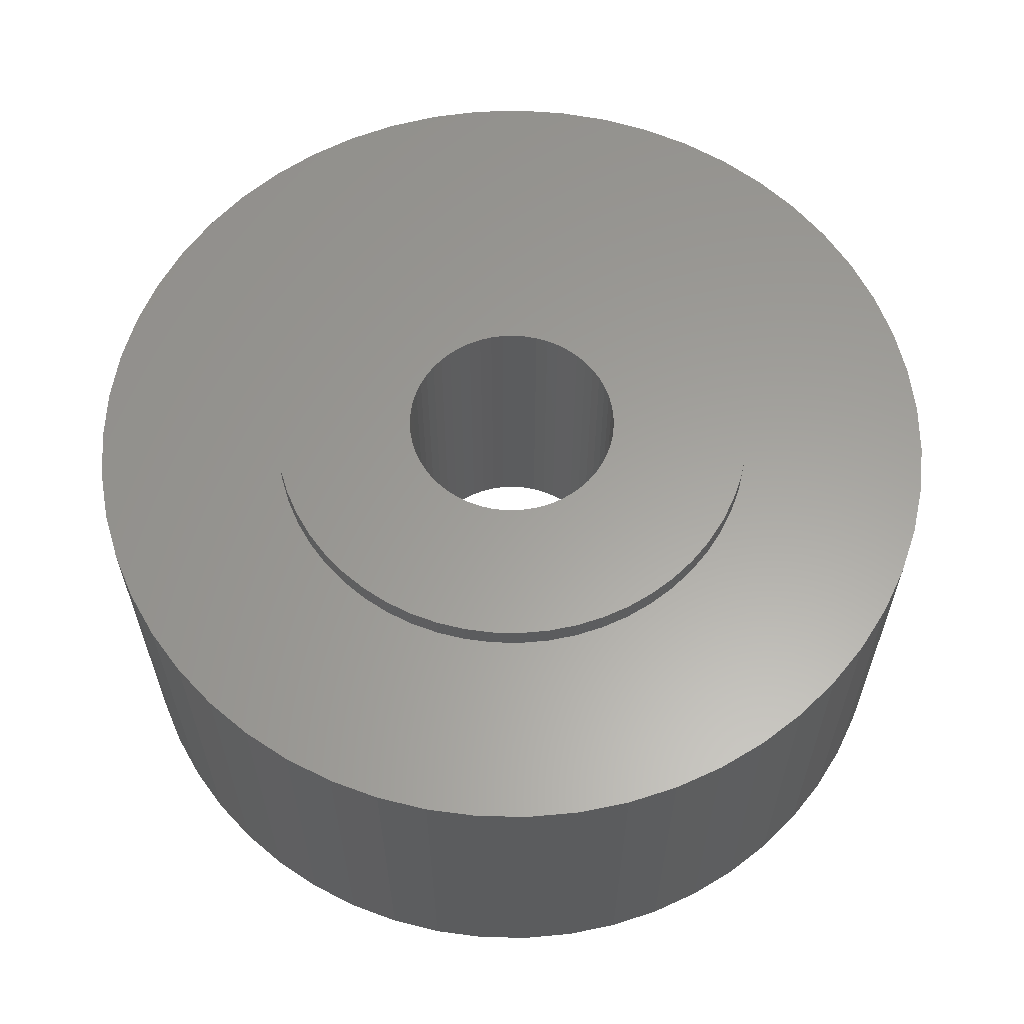
<metadata>
{"format":"stl","ext":"stl","renderer":"f3d","projection":"perspective","resolution":1024,"background":"white","views":[{"elev":61.1,"azim":55.2,"up":"+Z"}]}
</metadata>
<code>
# stl→obj: 440 verts, 880 faces
v 6.045 7.84 0
v 5.112 8.478 8.5
v 6.045 7.84 8.5
v 5.112 8.478 0
v -2.517 -9.575 0
v -1.409 -9.799 8.5
v -2.517 -9.575 8.5
v -1.409 -9.799 0
v -4.62 8.756 0
v -5.588 8.172 8.5
v -4.62 8.756 8.5
v -5.588 8.172 0
v -9.499 2.789 0
v -9.119 3.854 8.5
v -9.119 3.854 0
v -9.499 2.789 8.5
v 9.324 3.327 8.5
v 8.884 4.368 0
v 8.884 4.368 8.5
v 9.324 3.327 0
v 8.328 5.352 0
v 8.328 5.352 8.5
v 3.059 9.415 0
v 1.966 9.703 8.5
v 3.059 9.415 8.5
v 1.966 9.703 0
v 0.8472 9.864 0
v -0.2827 9.896 8.5
v 0.8472 9.864 8.5
v -0.2827 9.896 0
v -9.884 -0.5652 0
v -9.884 0.5652 8.5
v -9.884 0.5652 0
v -9.884 -0.5652 8.5
v -8.62 4.868 0
v -8.009 5.819 8.5
v -8.009 5.819 0
v -8.62 4.868 8.5
v -6.483 7.482 8.5
v -6.483 7.482 0
v -2.517 9.575 0
v -3.592 9.225 8.5
v -2.517 9.575 8.5
v -3.592 9.225 0
v 9.835 -1.129 8.5
v 9.9 0 0
v 9.9 0 8.5
v 9.835 -1.129 0
v 5.112 -8.478 0
v 6.045 -7.84 8.5
v 5.112 -8.478 8.5
v 6.045 -7.84 0
v 7.664 -6.267 8.5
v 8.328 -5.352 0
v 8.328 -5.352 8.5
v 7.664 -6.267 0
v -0.2827 -9.896 8.5
v -0.2827 -9.896 0
v -6.483 -7.482 0
v -5.588 -8.172 8.5
v -6.483 -7.482 8.5
v -5.588 -8.172 0
v -8.009 -5.819 0
v -8.62 -4.868 8.5
v -8.62 -4.868 0
v -8.009 -5.819 8.5
v 5.1 0 0
v 5.067 -0.5814 0
v 9.643 -2.242 0
v 9.835 1.129 0
v 4.967 -1.155 0
v 9.324 -3.327 0
v 5.067 0.5814 0
v 4.803 -1.714 0
v 8.884 -4.368 0
v 9.643 2.242 0
v 4.577 -2.25 0
v 4.967 1.155 0
v 4.29 -2.757 0
v 3.948 -3.228 0
v 6.9 -7.1 0
v 4.803 1.714 0
v 3.554 -3.657 0
v 3.114 -4.039 0
v 4.577 2.25 0
v 2.634 -4.367 0
v 4.113 -9.005 0
v 2.119 -4.639 0
v 3.059 -9.415 0
v 1.576 -4.85 0
v 1.966 -9.703 0
v 1.013 -4.998 0
v 0.8472 -9.864 0
v 0.4364 -5.081 0
v -0.1456 -5.098 0
v -0.7258 -5.048 0
v -1.297 -4.932 0
v -1.85 -4.753 0
v -3.592 -9.225 0
v -2.38 -4.511 0
v -4.62 -8.756 0
v -2.879 -4.21 0
v -3.34 -3.854 0
v -3.757 -3.448 0
v -7.294 -6.694 0
v -4.126 -2.998 0
v -4.441 -2.508 0
v -4.698 -1.985 0
v 4.29 2.757 0
v 7.664 6.267 0
v 3.948 3.228 0
v 6.9 7.1 0
v 3.554 3.657 0
v 3.114 4.039 0
v 2.634 4.367 0
v 4.113 9.005 0
v 2.119 4.639 0
v 1.576 4.85 0
v 1.013 4.998 0
v 0.4364 5.081 0
v -0.1456 5.098 0
v -0.7258 5.048 0
v -1.409 9.799 0
v -1.297 4.932 0
v -1.85 4.753 0
v -2.38 4.511 0
v -2.879 4.21 0
v -3.34 3.854 0
v -3.757 3.448 0
v -7.294 6.694 0
v -4.126 2.998 0
v -4.441 2.508 0
v -4.698 1.985 0
v -4.893 1.437 0
v -5.025 0.8697 0
v -9.755 1.688 0
v -5.092 0.2912 0
v -9.119 -3.854 0
v -4.893 -1.437 0
v -9.499 -2.789 0
v -5.025 -0.8697 0
v -9.755 -1.688 0
v -5.092 -0.2912 0
v 9.835 1.129 8.5
v 9.643 2.242 8.5
v 7.664 6.267 8.5
v 6.9 7.1 8.5
v 4.113 9.005 8.5
v -1.409 9.799 8.5
v 5.65 0 8.5
v 5.613 0.6441 8.5
v 5.503 1.28 8.5
v 5.613 -0.6441 8.5
v 5.321 1.899 8.5
v 9.643 -2.242 8.5
v 5.07 2.493 8.5
v 5.503 -1.28 8.5
v 4.753 3.055 8.5
v 9.324 -3.327 8.5
v 4.374 3.577 8.5
v 5.321 -1.899 8.5
v 3.938 4.052 8.5
v 8.884 -4.368 8.5
v 5.07 -2.493 8.5
v 3.45 4.474 8.5
v 2.918 4.838 8.5
v 2.347 5.139 8.5
v 1.746 5.373 8.5
v 1.122 5.537 8.5
v 0.4835 5.629 8.5
v -0.1613 5.648 8.5
v -0.8041 5.592 8.5
v -1.436 5.464 8.5
v -2.05 5.265 8.5
v -2.637 4.997 8.5
v -3.189 4.664 8.5
v -3.7 4.27 8.5
v -4.163 3.82 8.5
v -7.294 6.694 8.5
v -4.571 3.321 8.5
v -4.92 2.778 8.5
v -5.204 2.199 8.5
v 4.753 -3.055 8.5
v 4.374 -3.577 8.5
v 6.9 -7.1 8.5
v 3.938 -4.052 8.5
v 3.45 -4.474 8.5
v 2.918 -4.838 8.5
v 4.113 -9.005 8.5
v 2.347 -5.139 8.5
v 3.059 -9.415 8.5
v 1.746 -5.373 8.5
v 1.966 -9.703 8.5
v 1.122 -5.537 8.5
v 0.8472 -9.864 8.5
v 0.4835 -5.629 8.5
v -0.1613 -5.648 8.5
v -0.8041 -5.592 8.5
v -1.436 -5.464 8.5
v -2.05 -5.265 8.5
v -3.592 -9.225 8.5
v -2.637 -4.997 8.5
v -4.62 -8.756 8.5
v -3.189 -4.664 8.5
v -3.7 -4.27 8.5
v -4.163 -3.82 8.5
v -7.294 -6.694 8.5
v -4.571 -3.321 8.5
v -4.92 -2.778 8.5
v -5.204 -2.199 8.5
v -9.119 -3.854 8.5
v -5.421 -1.592 8.5
v -9.499 -2.789 8.5
v -5.567 -0.9634 8.5
v -9.755 -1.688 8.5
v -5.641 -0.3226 8.5
v -5.421 1.592 8.5
v -5.567 0.9634 8.5
v -9.755 1.688 8.5
v -5.641 0.3226 8.5
v 5.07 2.493 9.02
v 4.753 3.055 9.02
v 1.122 5.537 9.02
v 1.746 5.373 9.02
v 2.347 5.139 9.02
v -2.637 4.997 9.02
v -2.05 5.265 9.02
v -4.92 2.778 9.02
v -5.204 2.199 9.02
v 5.613 -0.6441 9.02
v 5.65 0 9.02
v 2.918 4.838 9.02
v -5.567 0.9634 9.02
v -5.641 0.3226 9.02
v -4.163 3.82 9.02
v -4.571 3.321 9.02
v -3.189 4.664 9.02
v -1.436 5.464 9.02
v -0.8041 5.592 9.02
v 2.918 -4.838 9.02
v 2.347 -5.139 9.02
v 4.374 3.577 9.02
v 3.45 4.474 9.02
v 3.938 4.052 9.02
v -0.1613 5.648 9.02
v 0.4835 5.629 9.02
v -5.641 -0.3226 9.02
v 2.45 0 9.02
v 5.613 0.6441 9.02
v 2.434 0.2793 9.02
v 5.503 1.28 9.02
v 2.386 0.5549 9.02
v 5.321 1.899 9.02
v 2.434 -0.2793 9.02
v 2.308 0.8233 9.02
v 5.503 -1.28 9.02
v 2.199 1.081 9.02
v 2.386 -0.5549 9.02
v 2.061 1.325 9.02
v 5.321 -1.899 9.02
v 1.897 1.551 9.02
v 2.308 -0.8233 9.02
v 1.708 1.757 9.02
v 5.07 -2.493 9.02
v 1.496 1.94 9.02
v 2.199 -1.081 9.02
v 4.753 -3.055 9.02
v 1.265 2.098 9.02
v 1.018 2.229 9.02
v 0.7571 2.33 9.02
v 0.4865 2.401 9.02
v 0.2097 2.441 9.02
v -0.06996 2.449 9.02
v -0.3487 2.425 9.02
v -0.6228 2.37 9.02
v -0.8889 2.283 9.02
v -1.143 2.167 9.02
v -1.383 2.022 9.02
v -1.604 1.852 9.02
v -3.7 4.27 9.02
v -1.805 1.657 9.02
v -1.982 1.44 9.02
v -2.133 1.205 9.02
v 2.061 -1.325 9.02
v 4.374 -3.577 9.02
v 1.897 -1.551 9.02
v 3.938 -4.052 9.02
v 1.708 -1.757 9.02
v 3.45 -4.474 9.02
v 1.496 -1.94 9.02
v 1.265 -2.098 9.02
v 1.018 -2.229 9.02
v 1.746 -5.373 9.02
v 0.7571 -2.33 9.02
v 1.122 -5.537 9.02
v 0.4865 -2.401 9.02
v 0.4835 -5.629 9.02
v 0.2097 -2.441 9.02
v -0.06996 -2.449 9.02
v -0.1613 -5.648 9.02
v -0.3487 -2.425 9.02
v -0.8041 -5.592 9.02
v -0.6228 -2.37 9.02
v -1.436 -5.464 9.02
v -0.8889 -2.283 9.02
v -2.05 -5.265 9.02
v -1.143 -2.167 9.02
v -2.637 -4.997 9.02
v -1.383 -2.022 9.02
v -3.189 -4.664 9.02
v -1.604 -1.852 9.02
v -3.7 -4.27 9.02
v -1.805 -1.657 9.02
v -4.163 -3.82 9.02
v -1.982 -1.44 9.02
v -4.571 -3.321 9.02
v -2.133 -1.205 9.02
v -4.92 -2.778 9.02
v -2.257 -0.9537 9.02
v -5.204 -2.199 9.02
v -2.351 -0.6902 9.02
v -5.421 -1.592 9.02
v -2.414 -0.4178 9.02
v -5.567 -0.9634 9.02
v -2.446 -0.1399 9.02
v -2.257 0.9537 9.02
v -2.351 0.6902 9.02
v -5.421 1.592 9.02
v -2.414 0.4178 9.02
v -2.446 0.1399 9.02
v 1.265 2.098 1.5
v 1.496 1.94 1.5
v -2.351 0.6902 1.5
v -2.414 0.4178 1.5
v 2.386 -0.5549 1.5
v 2.434 -0.2793 1.5
v -1.143 2.167 1.5
v -0.8889 2.283 1.5
v -2.257 0.9537 1.5
v 2.199 1.081 1.5
v 2.061 1.325 1.5
v 1.897 1.551 1.5
v 0.4865 2.401 1.5
v 0.7571 2.33 1.5
v 0.2097 2.441 1.5
v -0.06996 2.449 1.5
v -2.446 0.1399 1.5
v -1.805 1.657 1.5
v -1.982 1.44 1.5
v -0.6228 2.37 1.5
v -1.604 1.852 1.5
v 2.45 0 1.5
v 2.434 0.2793 1.5
v 2.308 -0.8233 1.5
v 1.496 -1.94 1.5
v 1.265 -2.098 1.5
v -0.06996 -2.449 1.5
v -0.3487 -2.425 1.5
v -1.383 -2.022 1.5
v -1.604 -1.852 1.5
v 2.386 0.5549 1.5
v 2.308 0.8233 1.5
v 1.708 1.757 1.5
v 1.018 2.229 1.5
v -0.3487 2.425 1.5
v -2.446 -0.1399 1.5
v -2.133 1.205 1.5
v -1.383 2.022 1.5
v 0.4865 -2.401 1.5
v 0.2097 -2.441 1.5
v 1.018 -2.229 1.5
v 0.7571 -2.33 1.5
v 1.708 -1.757 1.5
v -0.6228 -2.37 1.5
v -0.8889 -2.283 1.5
v -1.143 -2.167 1.5
v -2.351 -0.6902 1.5
v -2.257 -0.9537 1.5
v -2.414 -0.4178 1.5
v -1.805 -1.657 1.5
v -2.133 -1.205 1.5
v -1.982 -1.44 1.5
v 2.199 -1.081 1.5
v 2.061 -1.325 1.5
v 1.897 -1.551 1.5
v 4.803 1.714 1.5
v 4.967 1.155 1.5
v 5.067 0.5814 1.5
v 5.1 0 1.5
v -5.092 -0.2912 1.5
v -5.092 0.2912 1.5
v -0.1456 5.098 1.5
v -0.7258 5.048 1.5
v 3.554 3.657 1.5
v 3.114 4.039 1.5
v -4.126 2.998 1.5
v -3.757 3.448 1.5
v -2.38 4.511 1.5
v -2.879 4.21 1.5
v -3.757 -3.448 1.5
v -4.126 -2.998 1.5
v 4.577 2.25 1.5
v 3.948 3.228 1.5
v 4.29 2.757 1.5
v 1.576 4.85 1.5
v 1.013 4.998 1.5
v 0.4364 5.081 1.5
v -4.893 1.437 1.5
v -4.698 1.985 1.5
v -4.441 2.508 1.5
v -5.025 0.8697 1.5
v -3.34 3.854 1.5
v 5.067 -0.5814 1.5
v 1.013 -4.998 1.5
v 1.576 -4.85 1.5
v 0.4364 -5.081 1.5
v 3.948 -3.228 1.5
v 3.554 -3.657 1.5
v 4.803 -1.714 1.5
v 4.577 -2.25 1.5
v 4.967 -1.155 1.5
v -1.85 -4.753 1.5
v -1.297 -4.932 1.5
v -3.34 -3.854 1.5
v -2.879 -4.21 1.5
v -2.38 -4.511 1.5
v -5.025 -0.8697 1.5
v 2.634 4.367 1.5
v 2.119 4.639 1.5
v -1.297 4.932 1.5
v -1.85 4.753 1.5
v 2.119 -4.639 1.5
v 2.634 -4.367 1.5
v 3.114 -4.039 1.5
v 4.29 -2.757 1.5
v -0.7258 -5.048 1.5
v -0.1456 -5.098 1.5
v -4.441 -2.508 1.5
v -4.698 -1.985 1.5
v -4.893 -1.437 1.5
f 1 2 3
f 2 1 4
f 5 6 7
f 6 5 8
f 9 10 11
f 10 9 12
f 13 14 15
f 14 13 16
f 17 18 19
f 18 17 20
f 19 21 22
f 21 19 18
f 23 24 25
f 24 23 26
f 27 28 29
f 28 27 30
f 31 32 33
f 32 31 34
f 35 36 37
f 36 35 38
f 12 39 10
f 39 12 40
f 41 42 43
f 42 41 44
f 45 46 47
f 46 45 48
f 49 50 51
f 50 49 52
f 53 54 55
f 54 53 56
f 8 57 6
f 57 8 58
f 59 60 61
f 60 59 62
f 63 64 65
f 64 63 66
f 67 46 48
f 68 48 69
f 46 67 70
f 71 69 72
f 73 70 67
f 74 72 75
f 70 73 76
f 77 75 54
f 78 76 73
f 79 54 56
f 76 78 20
f 80 56 81
f 82 20 78
f 83 81 52
f 20 82 18
f 84 52 49
f 85 18 82
f 18 85 21
f 48 68 67
f 69 71 68
f 72 74 71
f 75 77 74
f 54 79 77
f 86 49 87
f 56 80 79
f 81 83 80
f 52 84 83
f 88 87 89
f 49 86 84
f 87 88 86
f 90 89 91
f 89 90 88
f 91 92 90
f 93 92 91
f 93 94 92
f 93 95 94
f 58 95 93
f 58 96 95
f 8 96 58
f 96 8 97
f 5 97 8
f 97 5 98
f 99 98 5
f 98 99 100
f 101 100 99
f 100 101 102
f 62 102 101
f 102 62 103
f 59 103 62
f 103 59 104
f 105 104 59
f 104 105 106
f 63 106 105
f 106 63 107
f 107 65 108
f 65 107 63
f 109 21 85
f 21 109 110
f 111 110 109
f 110 111 112
f 113 112 111
f 112 113 1
f 114 1 113
f 1 114 4
f 115 4 114
f 4 115 116
f 117 116 115
f 116 117 23
f 118 23 117
f 23 118 26
f 119 26 118
f 119 27 26
f 120 27 119
f 121 27 120
f 121 30 27
f 122 30 121
f 123 122 124
f 122 123 30
f 41 124 125
f 44 125 126
f 124 41 123
f 9 126 127
f 12 127 128
f 125 44 41
f 40 128 129
f 130 129 131
f 37 131 132
f 126 9 44
f 35 132 133
f 15 133 134
f 13 134 135
f 136 135 137
f 138 108 65
f 127 12 9
f 108 138 139
f 128 40 12
f 140 139 138
f 129 130 40
f 139 140 141
f 131 37 130
f 142 141 140
f 132 35 37
f 141 142 143
f 133 15 35
f 31 143 142
f 134 13 15
f 143 31 137
f 135 136 13
f 33 137 31
f 137 33 136
f 144 76 145
f 76 144 70
f 145 20 17
f 20 145 76
f 146 112 147
f 112 146 110
f 22 110 146
f 110 22 21
f 112 3 147
f 3 112 1
f 4 148 2
f 148 4 116
f 30 149 28
f 149 30 123
f 116 25 148
f 25 116 23
f 26 29 24
f 29 26 27
f 150 47 144
f 151 144 145
f 47 150 45
f 152 145 17
f 153 45 150
f 154 17 19
f 45 153 155
f 156 19 22
f 157 155 153
f 158 22 146
f 155 157 159
f 160 146 147
f 161 159 157
f 162 147 3
f 159 161 163
f 164 163 161
f 144 151 150
f 145 152 151
f 17 154 152
f 165 3 2
f 19 156 154
f 22 158 156
f 146 160 158
f 166 2 148
f 147 162 160
f 3 165 162
f 167 148 25
f 2 166 165
f 148 167 166
f 168 25 24
f 25 168 167
f 24 169 168
f 29 169 24
f 29 170 169
f 29 171 170
f 28 171 29
f 28 172 171
f 149 172 28
f 149 173 172
f 43 173 149
f 173 43 174
f 42 174 43
f 174 42 175
f 11 175 42
f 175 11 176
f 10 176 11
f 176 10 177
f 39 177 10
f 177 39 178
f 179 178 39
f 178 179 180
f 36 180 179
f 180 36 181
f 38 181 36
f 14 182 38
f 181 38 182
f 163 164 55
f 183 55 164
f 55 183 53
f 184 53 183
f 53 184 185
f 186 185 184
f 185 186 50
f 187 50 186
f 50 187 51
f 188 51 187
f 51 188 189
f 190 189 188
f 189 190 191
f 192 191 190
f 191 192 193
f 194 193 192
f 194 195 193
f 196 195 194
f 197 195 196
f 197 57 195
f 198 57 197
f 198 6 57
f 199 6 198
f 7 199 200
f 199 7 6
f 201 200 202
f 203 202 204
f 200 201 7
f 60 204 205
f 61 205 206
f 207 206 208
f 202 203 201
f 66 208 209
f 64 209 210
f 211 210 212
f 213 212 214
f 204 60 203
f 215 214 216
f 182 14 217
f 205 61 60
f 16 217 14
f 206 207 61
f 217 16 218
f 208 66 207
f 219 218 16
f 209 64 66
f 218 219 220
f 210 211 64
f 32 220 219
f 212 213 211
f 220 32 216
f 214 215 213
f 34 216 32
f 216 34 215
f 136 16 13
f 16 136 219
f 33 219 136
f 219 33 32
f 15 38 35
f 38 15 14
f 44 11 42
f 11 44 9
f 123 43 149
f 43 123 41
f 40 179 39
f 179 40 130
f 37 179 130
f 179 37 36
f 47 70 144
f 70 47 46
f 93 193 195
f 193 93 91
f 91 191 193
f 191 91 89
f 89 189 191
f 189 89 87
f 52 185 50
f 185 52 81
f 163 72 159
f 72 163 75
f 58 195 57
f 195 58 93
f 101 201 203
f 201 101 99
f 138 213 140
f 213 138 211
f 142 34 31
f 34 142 215
f 105 66 63
f 66 105 207
f 105 61 207
f 61 105 59
f 155 48 45
f 48 155 69
f 159 69 155
f 69 159 72
f 87 51 189
f 51 87 49
f 185 56 53
f 56 185 81
f 55 75 163
f 75 55 54
f 99 7 201
f 7 99 5
f 62 203 60
f 203 62 101
f 65 211 138
f 211 65 64
f 140 215 142
f 215 140 213
f 221 158 222
f 158 221 156
f 168 223 224
f 223 168 169
f 167 224 225
f 224 167 168
f 174 226 227
f 226 174 175
f 182 228 181
f 228 182 229
f 230 150 231
f 150 230 153
f 166 225 232
f 225 166 167
f 220 233 218
f 233 220 234
f 180 235 178
f 235 180 236
f 175 237 226
f 237 175 176
f 172 238 239
f 238 172 173
f 190 240 241
f 240 190 188
f 222 160 242
f 160 222 158
f 162 243 244
f 243 162 165
f 170 245 246
f 245 170 171
f 165 232 243
f 232 165 166
f 216 234 220
f 234 216 247
f 248 231 249
f 250 249 251
f 231 248 230
f 252 251 253
f 254 230 248
f 255 253 221
f 230 254 256
f 257 221 222
f 258 256 254
f 259 222 242
f 256 258 260
f 261 242 244
f 262 260 258
f 263 244 243
f 260 262 264
f 265 243 232
f 266 264 262
f 264 266 267
f 249 250 248
f 251 252 250
f 268 232 225
f 253 255 252
f 221 257 255
f 222 259 257
f 242 261 259
f 269 225 224
f 244 263 261
f 243 265 263
f 232 268 265
f 270 224 223
f 225 269 268
f 224 270 269
f 223 271 270
f 246 271 223
f 246 272 271
f 246 273 272
f 245 273 246
f 245 274 273
f 239 274 245
f 274 239 275
f 238 275 239
f 275 238 276
f 227 276 238
f 276 227 277
f 226 277 227
f 277 226 278
f 237 278 226
f 278 237 279
f 280 279 237
f 279 280 281
f 235 281 280
f 281 235 282
f 236 282 235
f 228 283 236
f 282 236 283
f 284 267 266
f 267 284 285
f 286 285 284
f 285 286 287
f 288 287 286
f 287 288 289
f 290 289 288
f 289 290 240
f 291 240 290
f 240 291 241
f 292 241 291
f 241 292 293
f 294 293 292
f 293 294 295
f 296 295 294
f 296 297 295
f 298 297 296
f 299 297 298
f 299 300 297
f 301 300 299
f 302 301 303
f 301 302 300
f 304 303 305
f 306 305 307
f 308 307 309
f 303 304 302
f 310 309 311
f 312 311 313
f 314 313 315
f 305 306 304
f 316 315 317
f 318 317 319
f 320 319 321
f 322 321 323
f 324 323 325
f 307 308 306
f 283 228 326
f 229 326 228
f 309 310 308
f 326 229 327
f 311 312 310
f 328 327 229
f 313 314 312
f 327 328 329
f 315 316 314
f 233 329 328
f 317 318 316
f 329 233 330
f 319 320 318
f 234 330 233
f 321 322 320
f 330 234 325
f 323 324 322
f 247 325 234
f 325 247 324
f 217 229 182
f 229 217 328
f 218 328 217
f 328 218 233
f 181 236 180
f 236 181 228
f 173 227 238
f 227 173 174
f 171 239 245
f 239 171 172
f 176 280 237
f 280 176 177
f 177 235 280
f 235 177 178
f 231 151 249
f 151 231 150
f 256 153 230
f 153 256 157
f 197 297 300
f 297 197 196
f 208 318 209
f 318 208 316
f 196 295 297
f 295 196 194
f 253 156 221
f 156 253 154
f 251 154 253
f 154 251 152
f 249 152 251
f 152 249 151
f 242 162 244
f 162 242 160
f 169 246 223
f 246 169 170
f 285 183 267
f 183 285 184
f 264 161 260
f 161 264 164
f 267 164 264
f 164 267 183
f 199 302 304
f 302 199 198
f 209 320 210
f 320 209 318
f 206 312 314
f 312 206 205
f 192 241 293
f 241 192 190
f 194 293 295
f 293 194 192
f 260 157 256
f 157 260 161
f 200 304 306
f 304 200 199
f 214 247 216
f 247 214 324
f 188 289 240
f 289 188 187
f 287 184 285
f 184 287 186
f 187 287 289
f 287 187 186
f 205 310 312
f 310 205 204
f 204 308 310
f 308 204 202
f 202 306 308
f 306 202 200
f 198 300 302
f 300 198 197
f 210 322 212
f 322 210 320
f 212 324 214
f 324 212 322
f 206 316 208
f 316 206 314
f 331 265 268
f 265 331 332
f 329 333 327
f 333 329 334
f 335 254 336
f 254 335 258
f 337 276 277
f 276 337 338
f 327 339 326
f 339 327 333
f 340 259 341
f 259 340 257
f 341 261 342
f 261 341 259
f 343 270 271
f 270 343 344
f 345 271 272
f 271 345 343
f 346 272 273
f 272 346 345
f 330 334 329
f 334 330 347
f 282 348 281
f 348 282 349
f 338 275 276
f 275 338 350
f 348 279 281
f 279 348 351
f 352 250 353
f 250 352 248
f 354 258 335
f 258 354 262
f 355 291 290
f 291 355 356
f 357 301 299
f 301 357 358
f 359 311 309
f 311 359 360
f 353 252 361
f 252 353 250
f 361 255 362
f 255 361 252
f 362 257 340
f 257 362 255
f 342 263 363
f 263 342 261
f 332 263 265
f 263 332 363
f 364 268 269
f 268 364 331
f 365 273 274
f 273 365 346
f 344 269 270
f 269 344 364
f 325 347 330
f 347 325 366
f 326 367 283
f 367 326 339
f 283 349 282
f 349 283 367
f 350 274 275
f 274 350 365
f 351 278 279
f 278 351 368
f 368 277 278
f 277 368 337
f 369 298 296
f 298 369 370
f 371 294 292
f 294 371 372
f 373 290 288
f 290 373 355
f 374 305 303
f 305 374 375
f 375 307 305
f 307 375 376
f 319 377 321
f 377 319 378
f 323 366 325
f 366 323 379
f 360 313 311
f 313 360 380
f 315 381 317
f 381 315 382
f 336 248 352
f 248 336 254
f 383 262 354
f 262 383 266
f 384 266 383
f 266 384 284
f 385 284 384
f 284 385 286
f 372 296 294
f 296 372 369
f 356 292 291
f 292 356 371
f 373 286 385
f 286 373 288
f 370 299 298
f 299 370 357
f 358 303 301
f 303 358 374
f 376 309 307
f 309 376 359
f 317 378 319
f 378 317 381
f 321 379 323
f 379 321 377
f 313 382 315
f 382 313 380
f 78 386 82
f 386 78 387
f 67 388 73
f 388 67 389
f 390 137 391
f 137 390 143
f 122 392 393
f 392 122 121
f 114 394 395
f 394 114 113
f 396 129 397
f 129 396 131
f 127 398 399
f 398 127 126
f 400 106 401
f 106 400 104
f 82 402 85
f 402 82 386
f 109 403 111
f 403 109 404
f 119 405 406
f 405 119 118
f 120 406 407
f 406 120 119
f 408 133 409
f 133 408 134
f 409 132 410
f 132 409 133
f 411 134 408
f 134 411 135
f 128 399 412
f 399 128 127
f 68 389 67
f 389 68 413
f 90 414 415
f 414 90 92
f 92 416 414
f 416 92 94
f 83 417 80
f 417 83 418
f 77 419 74
f 419 77 420
f 71 413 68
f 413 71 421
f 97 422 423
f 422 97 98
f 102 424 425
f 424 102 103
f 100 425 426
f 425 100 102
f 427 143 390
f 143 427 141
f 73 387 78
f 387 73 388
f 85 404 109
f 404 85 402
f 111 394 113
f 394 111 403
f 121 407 392
f 407 121 120
f 115 395 428
f 395 115 114
f 118 429 405
f 429 118 117
f 117 428 429
f 428 117 115
f 410 131 396
f 131 410 132
f 391 135 411
f 135 391 137
f 129 412 397
f 412 129 128
f 124 393 430
f 393 124 122
f 126 431 398
f 431 126 125
f 125 430 431
f 430 125 124
f 86 432 433
f 432 86 88
f 83 434 418
f 434 83 84
f 84 433 434
f 433 84 86
f 80 435 79
f 435 80 417
f 79 420 77
f 420 79 435
f 95 436 437
f 436 95 96
f 94 437 416
f 437 94 95
f 103 400 424
f 400 103 104
f 438 108 439
f 108 438 107
f 440 141 427
f 141 440 139
f 439 139 440
f 139 439 108
f 352 389 413
f 336 413 421
f 389 352 388
f 335 421 419
f 353 388 352
f 354 419 420
f 388 353 387
f 383 420 435
f 361 387 353
f 384 435 417
f 387 361 386
f 385 417 418
f 362 386 361
f 373 418 434
f 386 362 402
f 355 434 433
f 340 402 362
f 402 340 404
f 413 336 352
f 421 335 336
f 419 354 335
f 420 383 354
f 356 433 432
f 435 384 383
f 417 385 384
f 418 373 385
f 371 432 415
f 434 355 373
f 433 356 355
f 432 371 356
f 372 415 414
f 415 372 371
f 414 369 372
f 416 369 414
f 416 370 369
f 416 357 370
f 437 357 416
f 437 358 357
f 436 358 437
f 358 436 374
f 423 374 436
f 374 423 375
f 422 375 423
f 375 422 376
f 426 376 422
f 376 426 359
f 425 359 426
f 359 425 360
f 424 360 425
f 360 424 380
f 400 380 424
f 380 400 382
f 401 382 400
f 382 401 381
f 381 438 378
f 438 381 401
f 341 404 340
f 404 341 403
f 342 403 341
f 403 342 394
f 363 394 342
f 394 363 395
f 332 395 363
f 395 332 428
f 331 428 332
f 428 331 429
f 364 429 331
f 429 364 405
f 344 405 364
f 405 344 406
f 343 406 344
f 343 407 406
f 345 407 343
f 346 407 345
f 346 392 407
f 365 392 346
f 393 365 350
f 365 393 392
f 430 350 338
f 431 338 337
f 350 430 393
f 398 337 368
f 399 368 351
f 412 351 348
f 338 431 430
f 397 348 349
f 396 349 367
f 410 367 339
f 409 339 333
f 337 398 431
f 408 333 334
f 411 334 347
f 439 378 438
f 368 399 398
f 378 439 377
f 351 412 399
f 440 377 439
f 348 397 412
f 377 440 379
f 349 396 397
f 427 379 440
f 367 410 396
f 379 427 366
f 339 409 410
f 390 366 427
f 333 408 409
f 366 390 347
f 334 411 408
f 391 347 390
f 347 391 411
f 88 415 432
f 415 88 90
f 74 421 71
f 421 74 419
f 96 423 436
f 423 96 97
f 98 426 422
f 426 98 100
f 401 107 438
f 107 401 106

</code>
